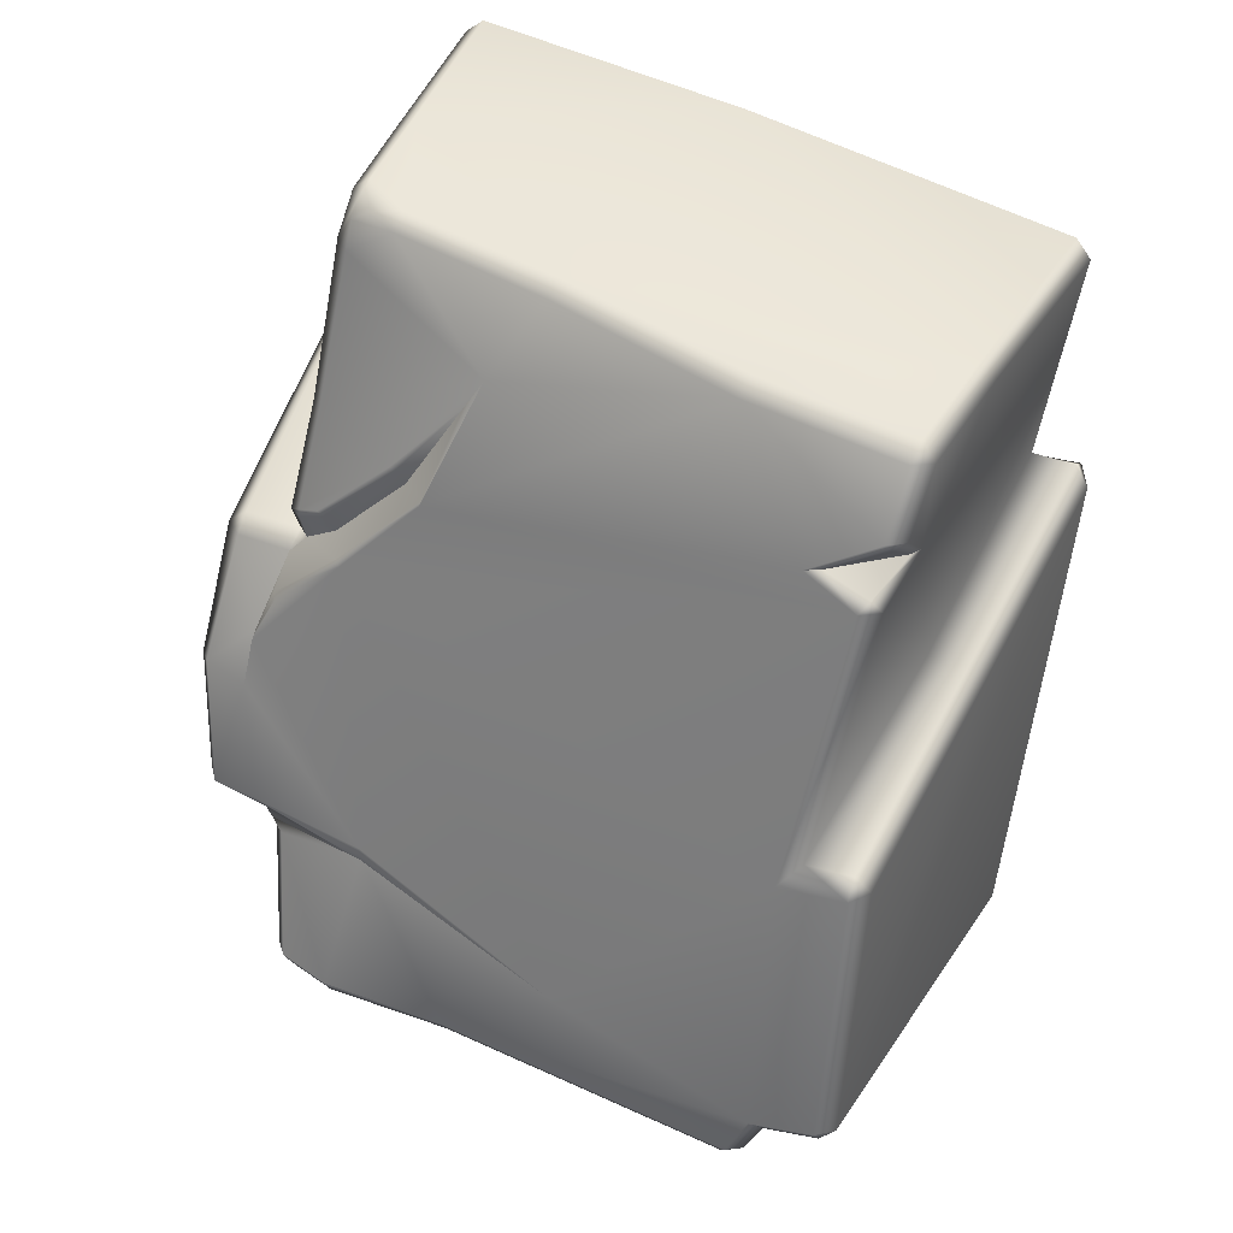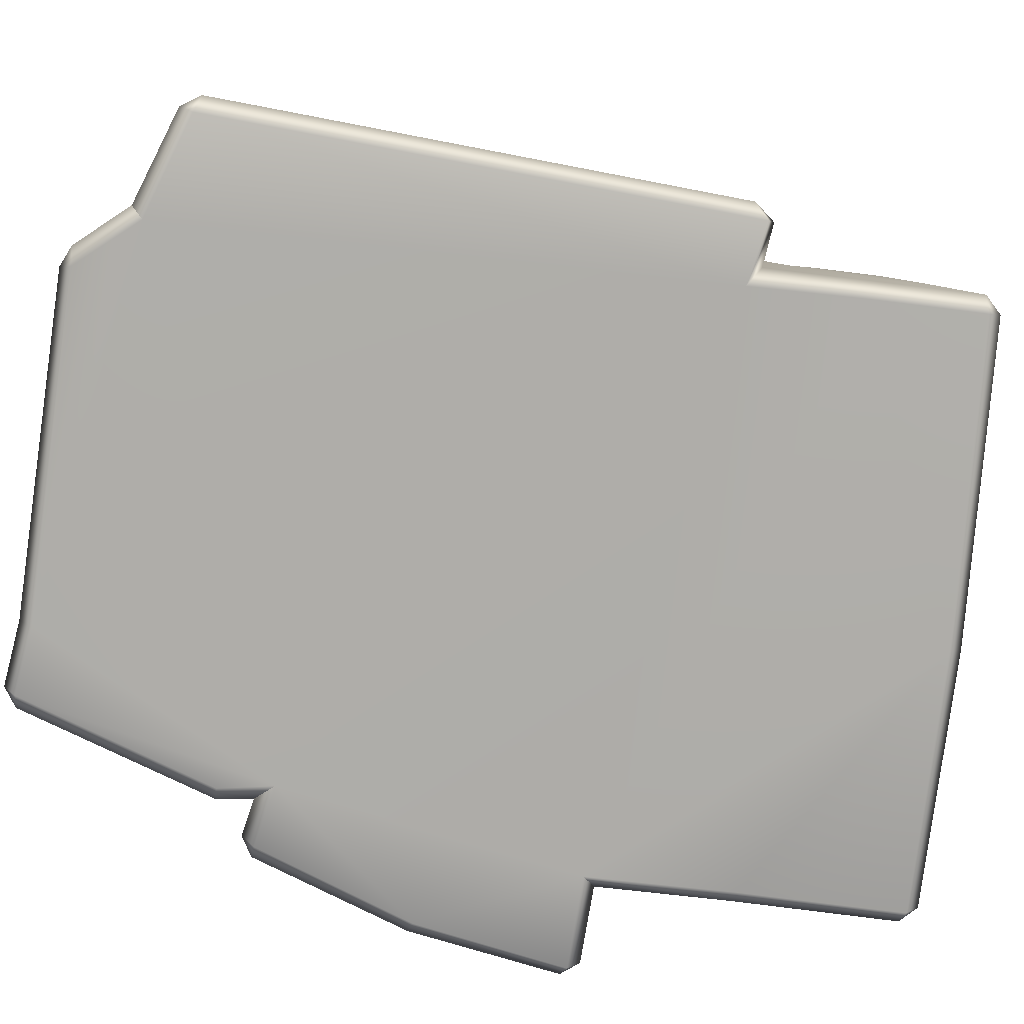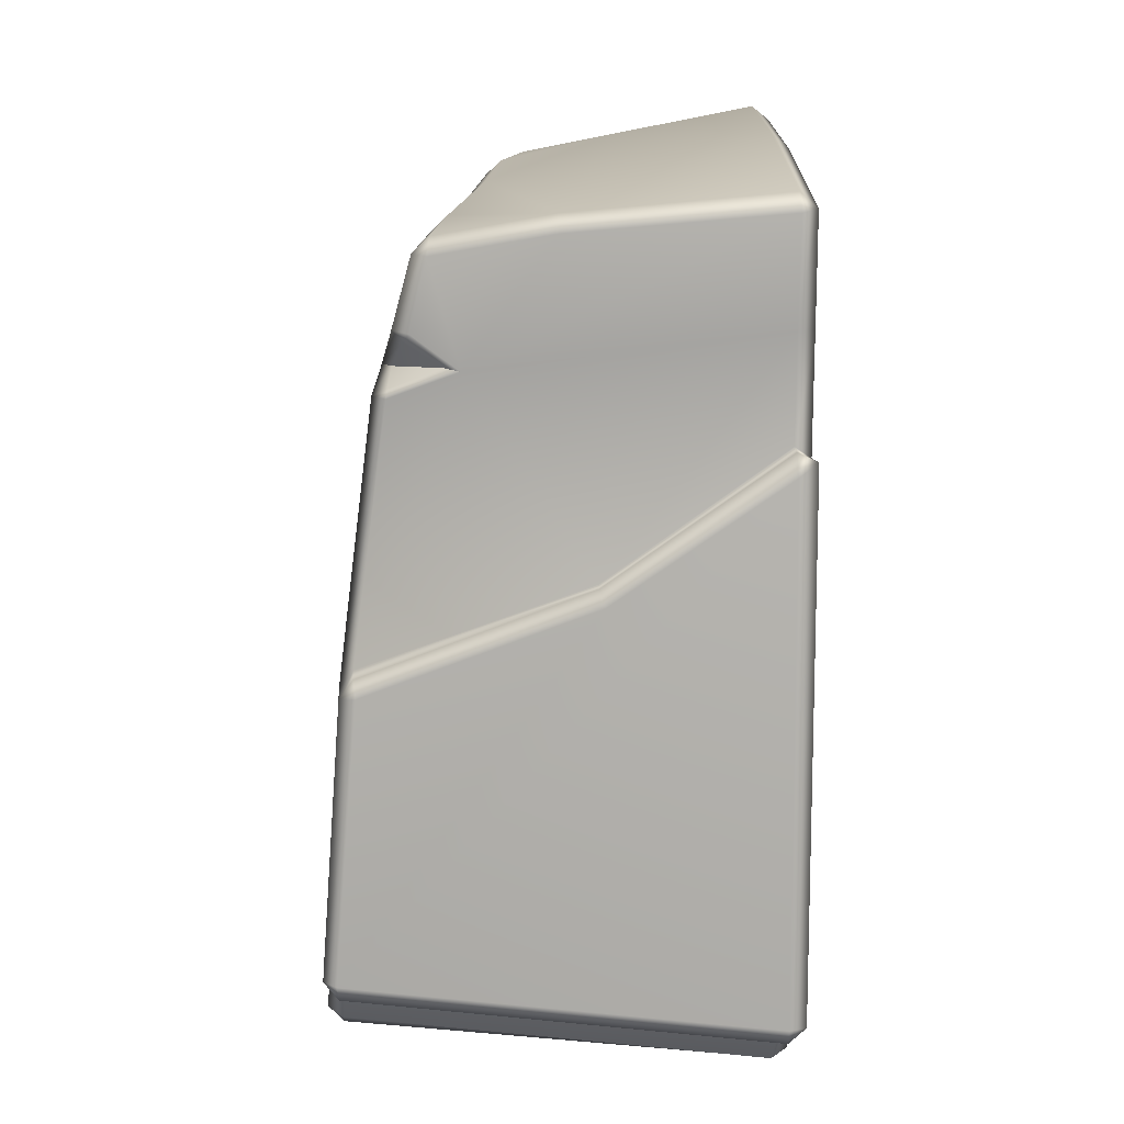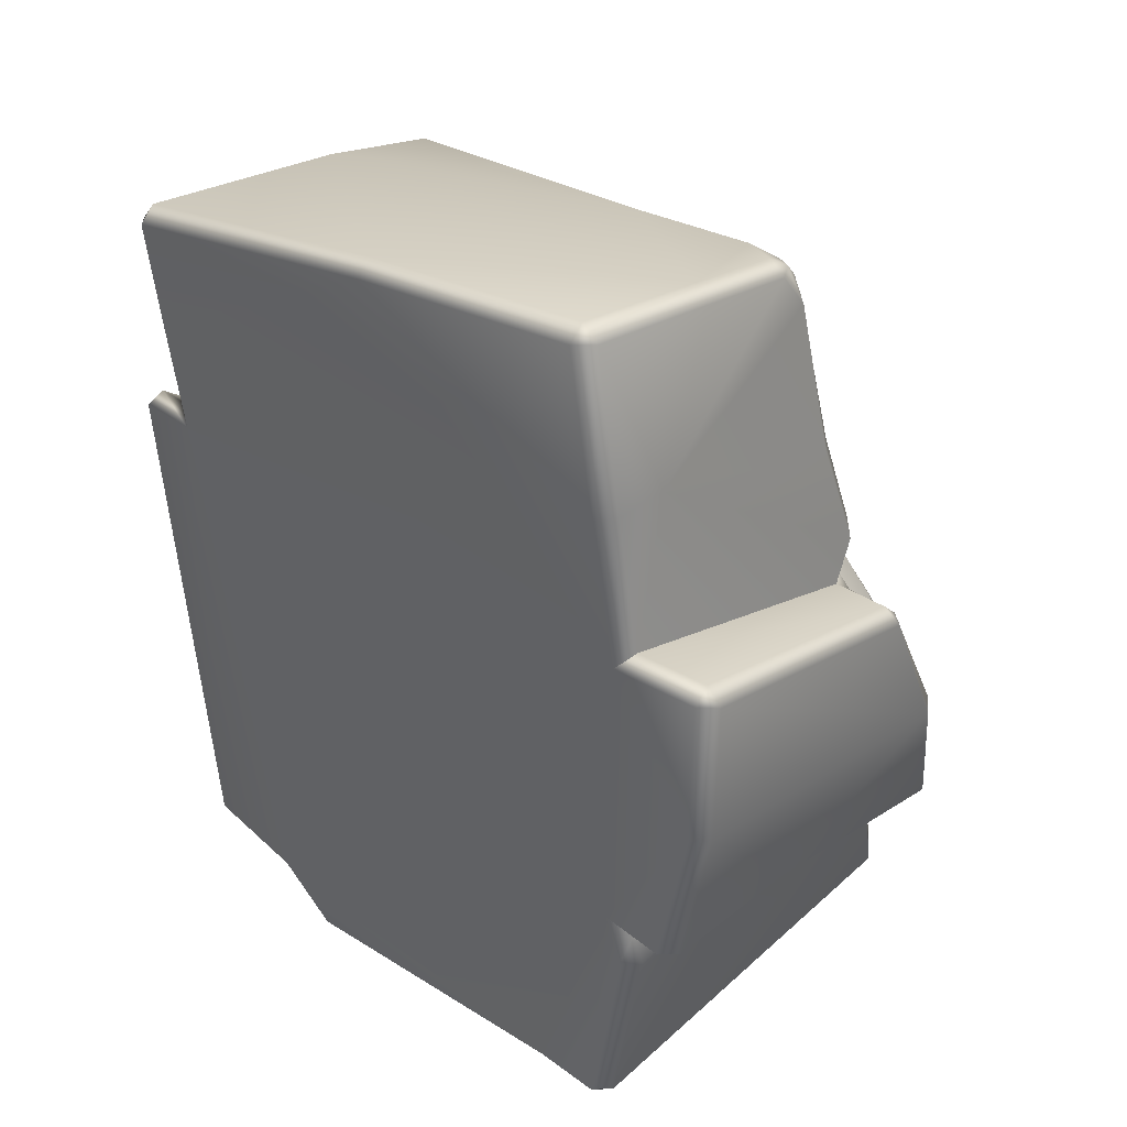
<metadata>
{"format":"obj","ext":"obj","renderer":"f3d","projection":"perspective","resolution":1024,"background":"white","views":[{"elev":34.2,"azim":-157.1,"up":"+Z"},{"elev":-77.2,"azim":-106.5,"up":"+Y"},{"elev":6.6,"azim":-89.9,"up":"+Z"},{"elev":37.3,"azim":43.9,"up":"+Z"}]}
</metadata>
<code>
g Rock_Blocky_A
v 0.1845 0.6911 0.5324
v 0.2999 0.6967 0.3579
v 0.3196 0.697 0.3795
v -0.4023 0.8947 -0.8121
v -0.429 0.8623 -0.8263
v -0.3877 0.8663 -0.8467
v 0.5739 0.652 0.1226
v 0.5679 0.6146 0.1548
v 0.5357 0.6493 0.1609
v 0.6125 0.7472 -0.02732
v 0.6366 0.7505 -0.1343
v 0.6233 0.713 -0.02763
v 0.5908 0.766 -0.4253
v 0.6012 0.7347 -0.451
v 0.6236 0.3034 -0.3654
v 0.6168 0.2833 -0.3079
v 0.5908 0.766 -0.4253
v 0.38 0.8045 -0.4309
v 0.571 0.7719 -0.4539
v 0.6012 0.7347 -0.451
v 0.1889 0.877 -0.7238
v -0.4023 0.8947 -0.8121
v -0.3877 0.8663 -0.8467
v 0.1915 0.8502 -0.7602
v 0.3771 0.03393 -0.8582
v 0.4456 0.8436 -0.7538
v 0.5117 0.03381 -0.8544
v 0.5456 0.8202 -0.7357
v -0.2898 0.04149 -0.9505
v -0.429 0.8623 -0.8263
v -0.3346 0.03922 -0.9375
v -0.4023 0.8947 -0.8121
v -0.4435 0.8878 -0.7353
v -0.4633 0.8579 -0.7666
v -0.429 0.8623 -0.8263
v -0.3346 0.03922 -0.9375
v -0.4363 0.03284 -0.8508
v 0.3744 6.104e-07 -0.8283
v 0.5117 0.03381 -0.8544
v 0.3771 0.03393 -0.8582
v 0.5118 5.627e-07 -0.8263
v 0.5449 7.356e-05 -0.3102
v 0.5455 0.0308 -0.8224
v 0.6144 0.03186 -0.4127
v 0.5815 3.719e-07 -0.4161
v 0.5931 0.03168 -0.3424
v -0.4215 3.469e-05 -0.822
v -0.3015 0.005834 -0.926
v -0.615 0.001522 0.256
v 0.5536 4.568e-05 0.302
v 0.7383 4.768e-08 0.01636
v 0.6746 1.717e-07 -0.3166
v 0.7422 6.58e-07 0.327
v -0.6325 6.104e-07 -0.7839
v -0.4363 0.03284 -0.8508
v -0.6315 0.03394 -0.814
v -0.7391 0.000512 0.2567
v -0.7369 0.03899 0.2746
v -0.6527 0.03597 0.2789
v -0.6566 0.001783 0.4813
v -0.06633 6.202e-05 0.8302
v -0.6914 0.00174 0.6928
v -0.6933 0.03531 0.7234
v -0.0719 0.03474 0.8587
v 0.501 2.956e-07 0.594
v 0.4486 8.392e-07 0.9191
v 0.4807 0.0329 0.9185
v 0.5318 0.03269 0.5992
v 0.5797 0.03423 0.3331
v 0.3771 0.03393 -0.8582
v -0.3015 0.005834 -0.926
v 0.3744 6.104e-07 -0.8283
v -0.2898 0.04149 -0.9505
v -0.3346 0.03922 -0.9375
v -0.3346 0.03922 -0.9375
v -0.4363 0.03284 -0.8508
v -0.4215 3.469e-05 -0.822
v -0.3015 0.005834 -0.926
v -0.5969 0.8509 -0.1851
v -0.5079 0.8309 -0.1437
v -0.598 0.824 -0.1473
v -0.4665 0.862 -0.185
v -0.4435 0.8878 -0.7353
v -0.5703 0.8874 -0.7164
v -0.04558 0.8844 -0.5729
v 0.1889 0.877 -0.7238
v -0.4023 0.8947 -0.8121
v 0.4215 0.7394 0.1776
v -0.564 0.7891 0.3632
v -0.599 0.7607 0.3596
v -0.5079 0.8309 -0.1437
v 0.38 0.8045 -0.4309
v 0.4449 0.8693 -0.7166
v 0.1915 0.8502 -0.7602
v 0.571 0.7719 -0.4539
v 0.4456 0.8436 -0.7538
v 0.5469 0.844 -0.6982
v 0.5456 0.8202 -0.7357
v -0.5716 0.8581 -0.7511
v -0.4435 0.8878 -0.7353
v -0.5703 0.8874 -0.7164
v -0.4633 0.8579 -0.7666
v -0.4363 0.03284 -0.8508
v -0.6315 0.03394 -0.814
v -0.6043 0.8587 -0.7171
v -0.6628 0.03381 -0.7802
v -0.5703 0.8874 -0.7164
v -0.763 0.03845 0.231
v -0.6285 0.8178 -0.1786
v -0.5969 0.8509 -0.1851
v -0.598 0.824 -0.1473
v -0.6872 0.3687 -0.005295
v -0.6559 0.38 0.02556
v -0.5079 0.8309 -0.1437
v -0.7369 0.03899 0.2746
v -0.5771 0.38 0.0243
v -0.6527 0.03597 0.2789
v -0.6869 0.03577 0.4816
v -0.6914 0.00174 0.6928
v -0.6566 0.001783 0.4813
v -0.7215 0.03275 0.6855
v -0.6933 0.03531 0.7234
v -0.6566 0.001783 0.4813
v -0.6527 0.03597 0.2789
v -0.615 0.001522 0.256
v -0.7215 0.03275 0.6855
v -0.6496 0.4525 0.6875
v -0.6933 0.03531 0.7234
v -0.6759 0.4509 0.6507
v -0.6186 0.6256 0.4089
v -0.6869 0.03577 0.4816
v -0.6473 0.6835 0.6117
v -0.5771 0.38 0.0243
v -0.6527 0.03597 0.2789
v -0.5079 0.8309 -0.1437
v -0.599 0.7607 0.3596
v -0.6211 0.7173 0.4755
v -0.6104 0.6565 0.4155
v -0.5997 0.7295 0.4608
v -0.591 0.7505 0.4821
v -0.6124 0.7131 0.6167
v -0.564 0.7891 0.3632
v -0.4627 0.7772 0.4183
v -0.491 0.7568 0.4151
v -0.5772 0.7595 0.3771
v -0.599 0.7607 0.3596
v -0.6104 0.6565 0.4155
v -0.6186 0.6256 0.4089
v -0.4627 0.7772 0.4183
v -0.591 0.7505 0.4821
v -0.5997 0.7295 0.4608
v -0.491 0.7568 0.4151
v -0.6104 0.6565 0.4155
v 0.5797 0.03423 0.3331
v 0.7422 6.58e-07 0.327
v 0.5536 4.568e-05 0.302
v 0.7389 0.03585 0.3531
v 0.7422 6.58e-07 0.327
v 0.7719 0.03439 0.3215
v 0.7383 4.768e-08 0.01636
v 0.7693 0.03283 0.01292
v 0.6746 1.717e-07 -0.3166
v 0.7383 4.768e-08 0.01636
v 0.708 0.03105 -0.3163
v 0.6725 0.03365 -0.3455
v 0.7339 0.2952 -0.2795
v 0.7512 0.702 -0.1184
v 0.7315 0.7441 -0.3576
v 0.723 0.7365 -0.1107
v 0.7031 0.7821 -0.3589
v 0.6981 0.7514 -0.3895
v 0.6999 0.2963 -0.3101
v 0.5989 0.7731 -0.3972
v 0.6168 0.2833 -0.3079
v 0.5908 0.766 -0.4253
v 0.5449 7.356e-05 -0.3102
v 0.6746 1.717e-07 -0.3166
v 0.5931 0.03168 -0.3424
v -0.0719 0.03474 0.8587
v 0.4486 8.392e-07 0.9191
v -0.06633 6.202e-05 0.8302
v 0.4438 0.03476 0.9459
v 0.4807 0.0329 0.9185
v -0.3247 0.6615 0.6919
v -0.6124 0.7131 0.6167
v -0.3156 0.6938 0.6615
v -0.6203 0.68 0.6478
v -0.6473 0.6835 0.6117
v -0.6759 0.4509 0.6507
v -0.6496 0.4525 0.6875
v 0.0405 0.6022 0.7694
v -0.3156 0.6938 0.6615
v 0.05064 0.6356 0.7406
v 0.4316 0.3329 0.887
v -0.0719 0.03474 0.8587
v -0.6933 0.03531 0.7234
v 0.4438 0.03476 0.9459
v 0.4697 0.3182 0.8645
v 0.4807 0.0329 0.9185
v 0.3411 0.5785 0.8244
v 0.4258 0.5321 0.8476
v 0.05064 0.6356 0.7406
v 0.3458 0.6108 0.7952
v 0.4316 0.3329 0.887
v 0.4258 0.5321 0.8476
v 0.4615 0.5311 0.8221
v 0.4697 0.3182 0.8645
v 0.5279 0.1499 0.5915
v 0.4807 0.0329 0.9185
v 0.5318 0.03269 0.5992
v 0.5797 0.03423 0.3331
v 0.5679 0.6146 0.1548
v 0.5541 0.6668 0.2274
v 0.47 0.5807 0.7503
v 0.52 0.6142 0.4391
v 0.4388 0.611 0.7427
v 0.4906 0.6486 0.4406
v 0.6823 0.6162 0.1613
v 0.5739 0.652 0.1226
v 0.6841 0.6489 0.1289
v 0.5679 0.6146 0.1548
v 0.5797 0.03423 0.3331
v 0.7389 0.03585 0.3531
v 0.719 0.6192 0.1345
v 0.6841 0.6489 0.1289
v 0.7719 0.03439 0.3215
v 0.7512 0.702 -0.1184
v 0.7693 0.03283 0.01292
v 0.6841 0.6489 0.1289
v 0.723 0.7365 -0.1107
v 0.7512 0.702 -0.1184
v 0.719 0.6192 0.1345
v 0.5455 0.0308 -0.8224
v 0.5456 0.8202 -0.7357
v 0.5117 0.03381 -0.8544
v 0.575 0.8082 -0.7014
v 0.5469 0.844 -0.6982
v 0.571 0.7719 -0.4539
v 0.6012 0.7347 -0.451
v 0.3702 0.8233 -0.42
v 0.6031 0.7997 -0.3608
v 0.3619 0.8394 -0.3776
v 0.5989 0.7731 -0.3972
v 0.5908 0.766 -0.4253
v 0.38 0.8045 -0.4309
v 0.3619 0.8394 -0.3776
v -0.04558 0.8844 -0.5729
v 0.3702 0.8233 -0.42
v 0.38 0.8045 -0.4309
v 0.5989 0.7731 -0.3972
v 0.6981 0.7514 -0.3895
v 0.7031 0.7821 -0.3589
v 0.6031 0.7997 -0.3608
v 0.6366 0.7505 -0.1343
v 0.723 0.7365 -0.1107
v 0.3619 0.8394 -0.3776
v 0.6233 0.713 -0.02763
v 0.6841 0.6489 0.1289
v 0.5739 0.652 0.1226
v 0.6125 0.7472 -0.02732
v 0.4215 0.7394 0.1776
v 0.5667 0.729 0.06384
v -0.04558 0.8844 -0.5729
v 0.708 0.03105 -0.3163
v 0.7339 0.2952 -0.2795
v 0.6999 0.2963 -0.3101
v 0.6725 0.03365 -0.3455
v 0.6168 0.2833 -0.3079
v 0.5931 0.03168 -0.3424
v 0.2543 0.729 0.3515
v 0.1845 0.6911 0.5324
v 0.1505 0.6776 0.5857
v 0.2516 0.7436 0.3487
v -0.3156 0.6938 0.6615
v -0.4627 0.7772 0.4183
v -0.591 0.7505 0.4821
v -0.6124 0.7131 0.6167
v 0.05064 0.6356 0.7406
v 0.3458 0.6108 0.7952
v 0.4388 0.611 0.7427
v 0.4906 0.6486 0.4406
v 0.3298 0.6985 0.3856
v 0.5217 0.6943 0.2489
v 0.4809 0.6993 0.2583
v -0.564 0.7891 0.3632
v 0.2516 0.7436 0.3487
v 0.4215 0.7394 0.1776
v 0.2516 0.7436 0.3487
v 0.4215 0.7394 0.1776
v 0.432 0.7314 0.1866
v 0.2543 0.729 0.3515
v 0.2999 0.6967 0.3579
v 0.1845 0.6911 0.5324
v 0.4592 0.676 0.2083
v 0.5357 0.6493 0.1609
v 0.5739 0.652 0.1226
v 0.575 0.7176 0.07118
v 0.4215 0.7394 0.1776
v 0.5667 0.729 0.06384
v 0.575 0.7176 0.07118
v 0.432 0.7314 0.1866
v 0.1845 0.6911 0.5324
v 0.3196 0.697 0.3795
v 0.3298 0.6985 0.3856
v 0.1505 0.6776 0.5857
v 0.5667 0.729 0.06384
v 0.6125 0.7472 -0.02732
v 0.6233 0.713 -0.02763
v 0.575 0.7176 0.07118
v 0.5739 0.652 0.1226
v 0.5541 0.6668 0.2274
v 0.52 0.6142 0.4391
v 0.4906 0.6486 0.4406
v 0.5217 0.6943 0.2489
v 0.5217 0.6943 0.2489
v 0.4809 0.6993 0.2583
v 0.4729 0.695 0.2465
v 0.5237 0.6897 0.2328
v 0.5541 0.6668 0.2274
v 0.5679 0.6146 0.1548
v 0.5357 0.6493 0.1609
v 0.4592 0.676 0.2083
v 0.3196 0.697 0.3795
v 0.2999 0.6967 0.3579
v 0.4809 0.6993 0.2583
v 0.3298 0.6985 0.3856
v 0.6168 0.2833 -0.3079
v 0.6144 0.03186 -0.4127
v 0.5931 0.03168 -0.3424
v 0.6236 0.3034 -0.3654
v 0.5455 0.0308 -0.8224
v 0.6012 0.7347 -0.451
v 0.575 0.8082 -0.7014
v -0.7369 0.03899 0.2746
v -0.7391 0.000512 0.2567
v -0.763 0.03845 0.231
v -0.6628 0.03381 -0.7802
v -0.6325 6.104e-07 -0.7839
v -0.6315 0.03394 -0.814
v 0.3458 0.6108 0.7952
v 0.4388 0.611 0.7427
v 0.436 0.5916 0.7935
v 0.47 0.5807 0.7503
v 0.4027 0.5904 0.8127
v 0.3411 0.5785 0.8244
v 0.4258 0.5321 0.8476
v 0.4341 0.5734 0.8195
v 0.4615 0.5311 0.8221
g Rock_Blocky_A_0
f 3 2 1
f 6 5 4
f 9 8 7
f 12 11 10
f 15 14 13
f 16 15 13
f 19 18 17
f 17 20 19
f 23 22 21
f 24 23 21
f 24 25 23
f 25 24 26
f 27 25 26
f 27 26 28
f 25 29 23
f 23 29 30
f 29 31 30
f 34 33 32
f 35 34 32
f 35 36 34
f 36 37 34
f 40 39 38
f 39 41 38
f 38 41 42
f 41 39 43
f 43 44 41
f 44 45 41
f 41 45 42
f 44 46 45
f 46 42 45
f 42 47 38
f 48 38 47
f 47 42 49
f 49 42 50
f 42 51 50
f 52 51 42
f 53 50 51
f 54 47 49
f 55 47 54
f 56 55 54
f 57 54 49
f 57 49 58
f 49 59 58
f 60 49 50
f 60 50 61
f 62 60 61
f 62 61 63
f 61 64 63
f 50 65 61
f 65 66 61
f 67 66 65
f 68 67 65
f 68 65 50
f 69 68 50
f 72 71 70
f 71 73 70
f 73 71 74
f 77 76 75
f 78 77 75
f 81 80 79
f 80 82 79
f 79 82 83
f 84 79 83
f 82 85 83
f 86 83 85
f 87 83 86
f 88 85 82
f 89 88 82
f 89 82 90
f 82 91 90
f 86 85 92
f 86 92 93
f 86 93 94
f 93 92 95
f 93 96 94
f 97 93 95
f 93 97 96
f 97 98 96
f 101 100 99
f 100 102 99
f 99 102 103
f 104 99 103
f 99 104 105
f 104 106 105
f 105 107 99
f 105 106 108
f 107 105 109
f 110 107 109
f 109 111 110
f 112 109 105
f 108 112 105
f 111 109 112
f 113 112 108
f 113 111 112
f 111 113 114
f 115 113 108
f 113 116 114
f 113 115 116
f 115 117 116
f 120 119 118
f 119 121 118
f 121 119 122
f 118 124 123
f 124 125 123
f 128 127 126
f 127 129 126
f 126 129 130
f 131 126 130
f 130 129 132
f 130 133 131
f 133 134 131
f 135 133 130
f 136 135 130
f 137 130 132
f 130 137 138
f 137 139 138
f 137 140 139
f 140 137 132
f 141 140 132
f 144 143 142
f 145 144 142
f 145 142 146
f 145 147 144
f 146 148 145
f 148 147 145
f 151 150 149
f 152 151 149
f 152 153 151
f 156 155 154
f 155 157 154
f 159 157 158
f 159 158 160
f 161 159 160
f 163 162 161
f 162 164 161
f 164 162 165
f 164 166 161
f 166 167 161
f 168 167 166
f 167 168 169
f 168 170 169
f 168 171 170
f 171 168 166
f 172 171 166
f 171 172 173
f 172 174 173
f 174 175 173
f 165 177 176
f 178 165 176
f 181 180 179
f 180 182 179
f 182 180 183
f 186 185 184
f 185 187 184
f 187 185 188
f 187 188 189
f 190 187 189
f 184 187 190
f 184 190 191
f 184 191 192
f 191 193 192
f 191 190 194
f 195 194 190
f 190 196 195
f 197 194 195
f 198 194 197
f 199 198 197
f 200 191 194
f 201 200 194
f 191 200 202
f 200 203 202
f 206 205 204
f 207 206 204
f 206 207 208
f 209 208 207
f 209 210 208
f 211 208 210
f 211 212 208
f 212 213 208
f 214 206 208
f 213 215 208
f 214 208 215
f 214 215 216
f 215 217 216
f 220 219 218
f 219 221 218
f 218 221 222
f 223 218 222
f 224 218 223
f 224 225 218
f 226 224 223
f 227 224 226
f 228 227 226
f 231 230 229
f 232 231 229
f 235 234 233
f 234 236 233
f 234 237 236
f 237 238 236
f 238 239 236
f 242 241 240
f 241 243 240
f 240 243 244
f 245 240 244
f 248 247 246
f 247 248 249
f 252 251 250
f 253 252 250
f 252 253 254
f 255 252 254
f 254 253 256
f 255 254 257
f 257 258 255
f 257 259 258
f 260 254 256
f 260 256 261
f 262 260 261
f 256 263 261
f 266 265 264
f 267 266 264
f 266 267 268
f 267 269 268
f 272 271 270
f 273 272 270
f 274 272 273
f 273 275 274
f 274 275 276
f 274 276 277
f 274 278 272
f 272 278 279
f 272 279 280
f 281 272 280
f 281 282 272
f 281 283 282
f 283 284 282
f 275 286 285
f 286 287 285
f 290 289 288
f 291 290 288
f 291 292 290
f 292 291 293
f 292 294 290
f 290 294 295
f 290 295 296
f 296 297 290
f 300 299 298
f 301 300 298
f 304 303 302
f 305 304 302
f 308 307 306
f 309 308 306
f 308 309 310
f 313 312 311
f 314 313 311
f 317 316 315
f 318 317 315
f 318 315 319
f 319 320 318
f 320 321 318
f 321 322 318
f 322 317 318
f 323 317 322
f 324 323 322
f 317 323 325
f 323 326 325
f 329 328 327
f 328 330 327
f 330 328 331
f 332 330 331
f 333 332 331
f 336 335 334
f 336 337 335
f 337 338 335
f 337 339 338
f 342 341 340
f 342 343 341
f 344 342 340
f 344 340 345
f 344 345 346
f 343 342 347
f 347 342 344
f 347 344 346
f 348 343 347
f 347 346 348

</code>
